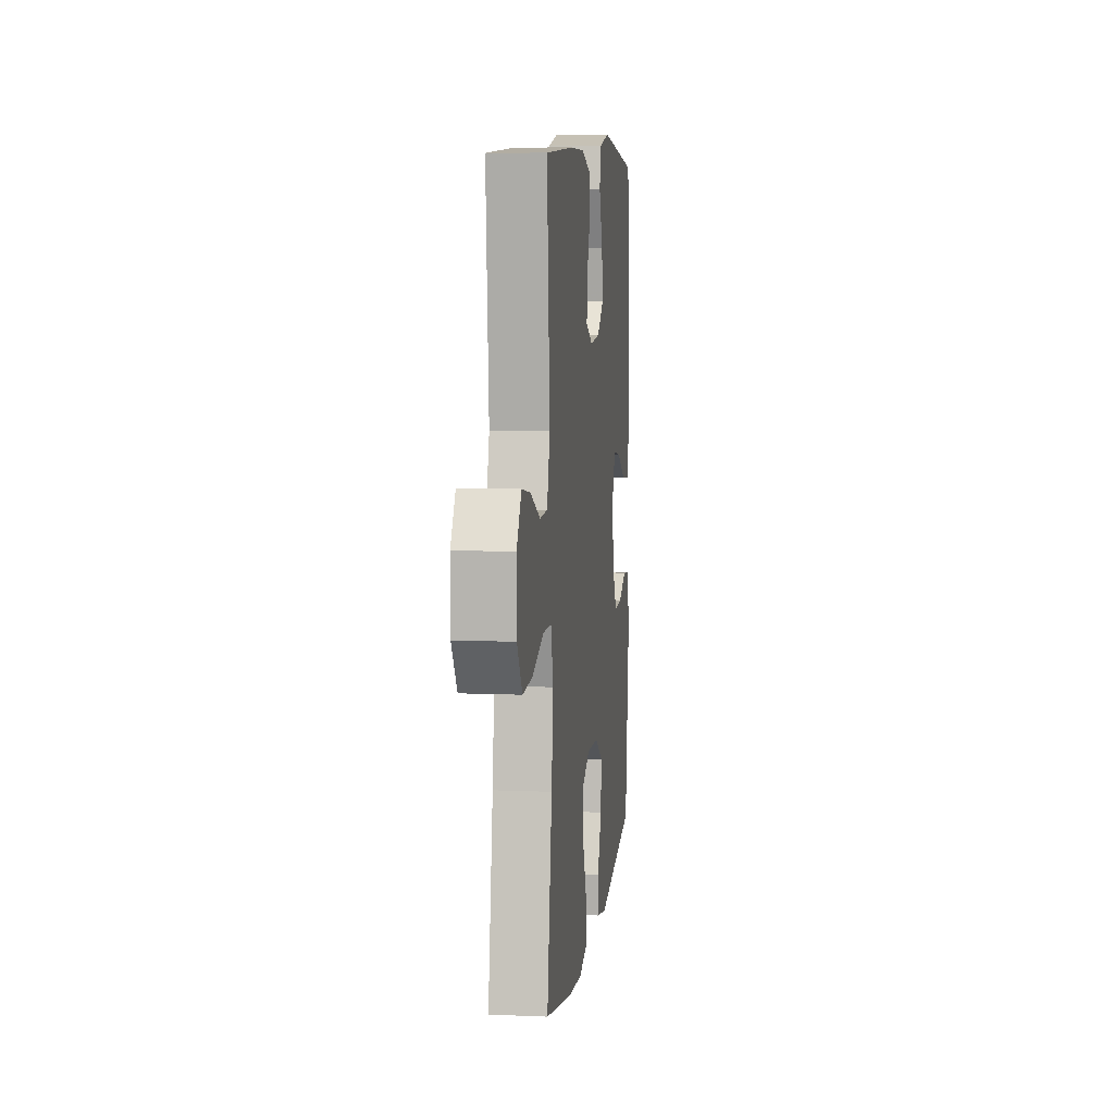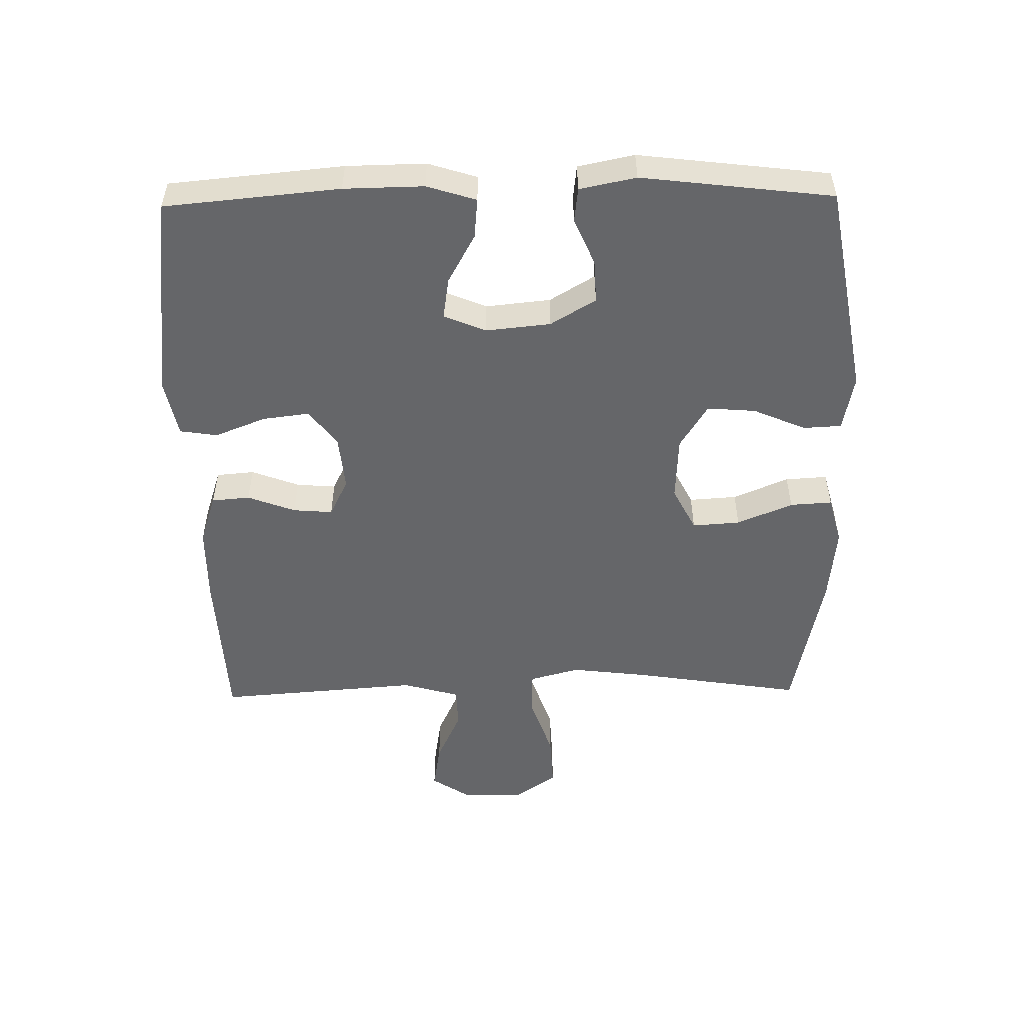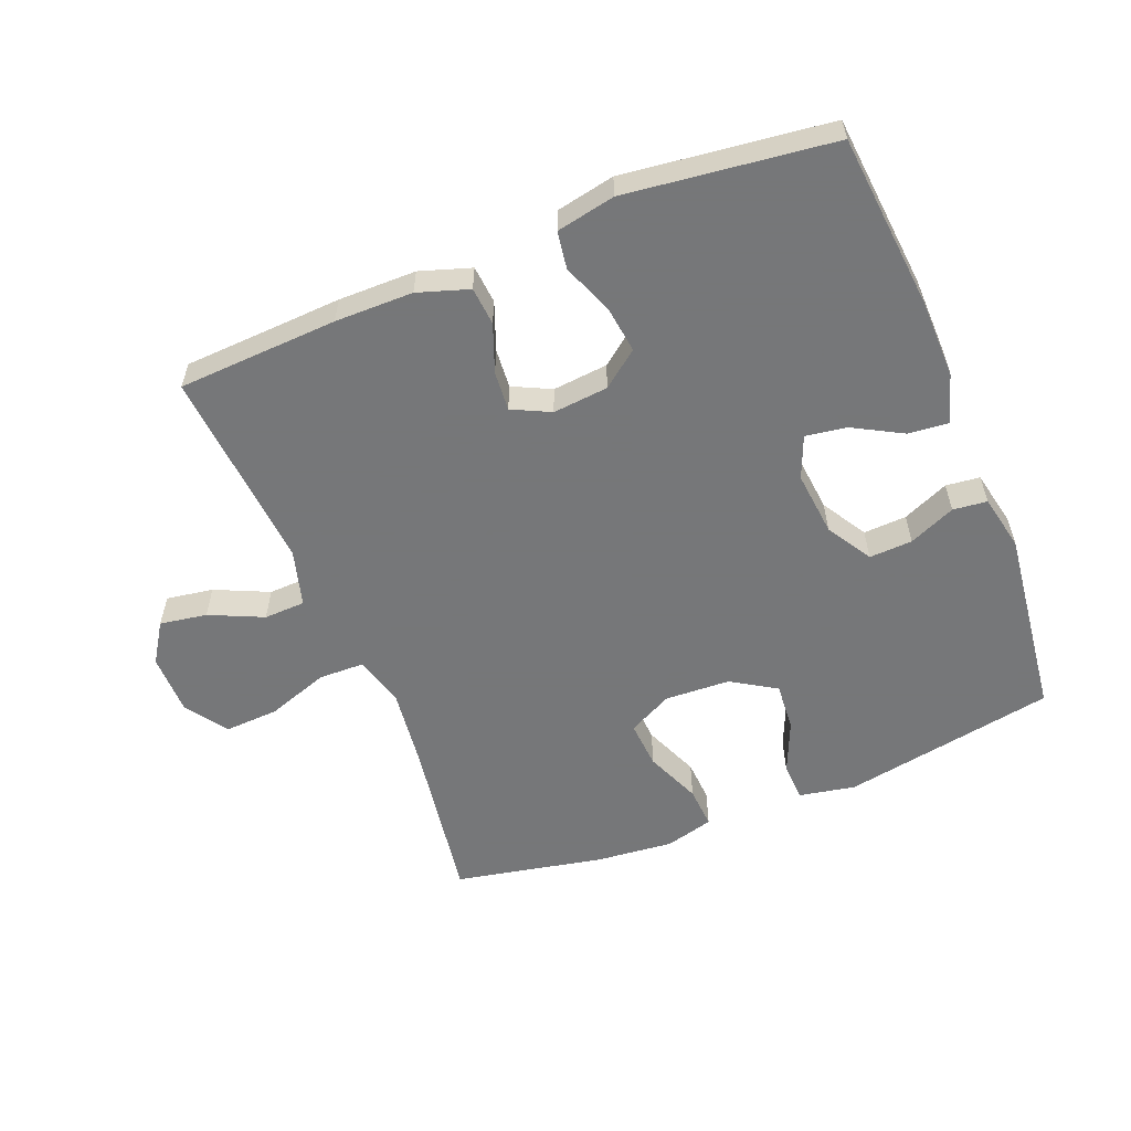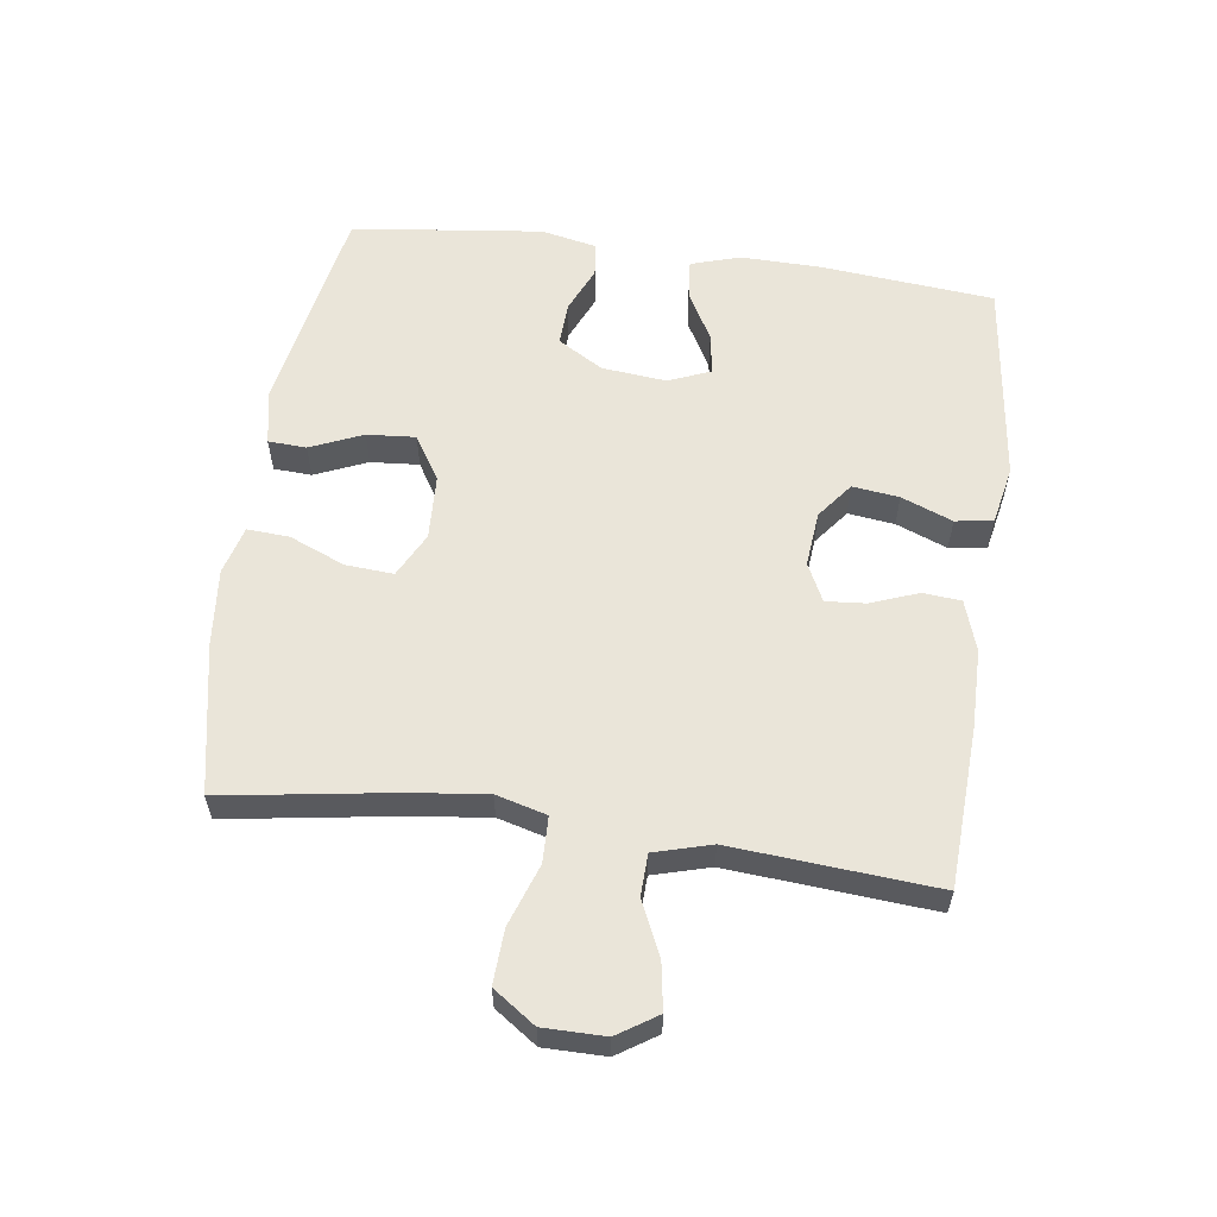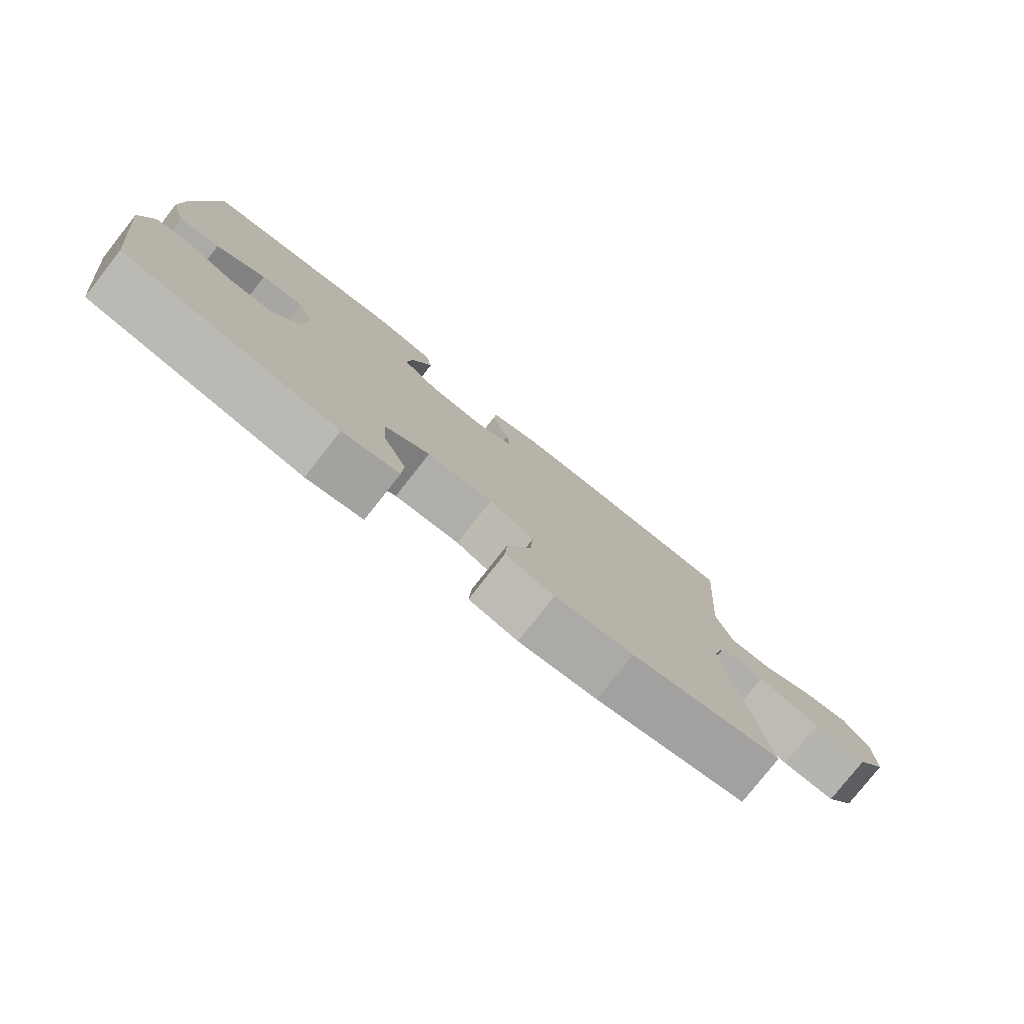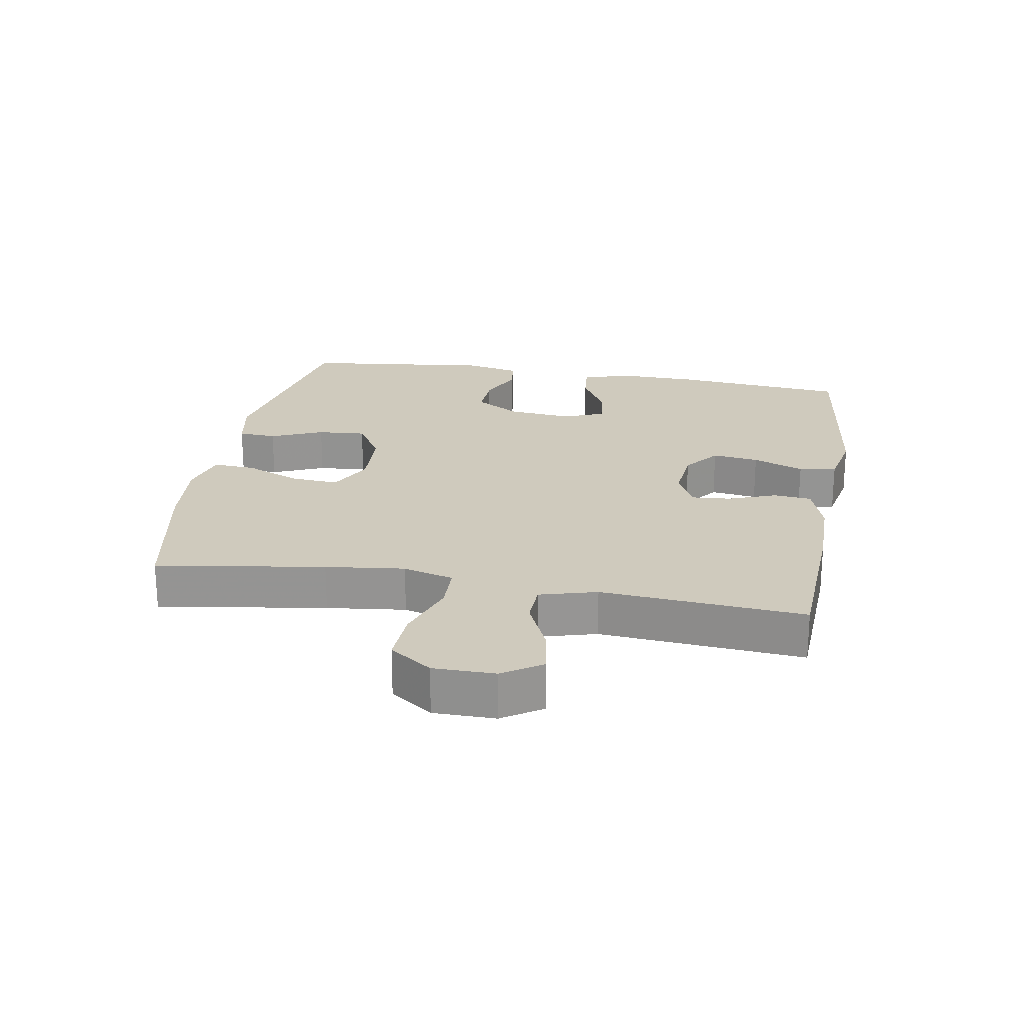
<metadata>
{"format":"obj","ext":"obj","renderer":"f3d","projection":"perspective","resolution":1024,"background":"white","views":[{"elev":7.8,"azim":-83.2,"up":"+Z"},{"elev":-51.8,"azim":91.0,"up":"+Y"},{"elev":-57.1,"azim":22.0,"up":"+Y"},{"elev":58.3,"azim":-82.0,"up":"+Y"},{"elev":-79.1,"azim":141.7,"up":"+Z"},{"elev":22.8,"azim":-80.0,"up":"+Y"}]}
</metadata>
<code>
v 0.5 0.07 -0.5
v 0.169 0.07 -0.559
v 0.082 0.07 -0.542
v 0.079 0.07 -0.483
v 0.114 0.07 -0.402
v 0.12 0.07 -0.327
v 0.051 0.07 -0.284
v -0.05 0.07 -0.279
v -0.119 0.07 -0.314
v -0.114 0.07 -0.388
v -0.078 0.07 -0.474
v -0.074 0.07 -0.539
v -0.149 0.07 -0.559
v -0.269 0.07 -0.547
v -0.5 0.07 -0.5
v -0.459 0.07 -0.24
v -0.444 0.07 -0.118
v -0.465 0.07 -0.04
v -0.536 0.07 -0.038
v -0.632 0.07 -0.071
v -0.716 0.07 -0.075
v -0.761 0.07 -0.01
v -0.761 0.07 0.085
v -0.721 0.07 0.146
v -0.648 0.07 0.134
v -0.565 0.07 0.096
v -0.501 0.07 0.098
v -0.476 0.07 0.186
v -0.5 0.07 0.5
v -0.252 0.07 0.512
v -0.131 0.07 0.511
v -0.052 0.07 0.485
v -0.047 0.07 0.426
v -0.075 0.07 0.352
v -0.08 0.07 0.291
v -0.021 0.07 0.262
v 0.065 0.07 0.27
v 0.121 0.07 0.313
v 0.112 0.07 0.385
v 0.081 0.07 0.464
v 0.09 0.07 0.522
v 0.181 0.07 0.54
v 0.5 0.07 0.5
v 0.525 0.07 0.23
v 0.527 0.07 0.107
v 0.503 0.07 0.031
v 0.441 0.07 0.037
v 0.365 0.07 0.079
v 0.301 0.07 0.089
v 0.274 0.07 0.024
v 0.284 0.07 -0.076
v 0.326 0.07 -0.146
v 0.393 0.07 -0.143
v 0.465 0.07 -0.112
v 0.518 0.07 -0.118
v 0.536 0.07 -0.205
v 0.5 0 -0.5
v 0.169 0 -0.559
v 0.082 0 -0.542
v 0.079 0 -0.483
v 0.114 0 -0.402
v 0.12 0 -0.327
v 0.051 0 -0.284
v -0.05 0 -0.279
v -0.119 0 -0.314
v -0.114 0 -0.388
v -0.078 0 -0.474
v -0.074 0 -0.539
v -0.149 0 -0.559
v -0.269 0 -0.547
v -0.5 0 -0.5
v -0.459 0 -0.24
v -0.444 0 -0.118
v -0.465 0 -0.04
v -0.536 0 -0.038
v -0.632 0 -0.071
v -0.716 0 -0.075
v -0.761 0 -0.01
v -0.761 0 0.085
v -0.721 0 0.146
v -0.648 0 0.134
v -0.565 0 0.096
v -0.501 0 0.098
v -0.476 0 0.186
v -0.5 0 0.5
v -0.252 0 0.512
v -0.131 0 0.511
v -0.052 0 0.485
v -0.047 0 0.426
v -0.075 0 0.352
v -0.08 0 0.291
v -0.021 0 0.262
v 0.065 0 0.27
v 0.121 0 0.313
v 0.112 0 0.385
v 0.081 0 0.464
v 0.09 0 0.522
v 0.181 0 0.54
v 0.5 0 0.5
v 0.525 0 0.23
v 0.527 0 0.107
v 0.503 0 0.031
v 0.441 0 0.037
v 0.365 0 0.079
v 0.301 0 0.089
v 0.274 0 0.024
v 0.284 0 -0.076
v 0.326 0 -0.146
v 0.393 0 -0.143
v 0.465 0 -0.112
v 0.518 0 -0.118
v 0.536 0 -0.205
f 3 4 5
f 2 3 5
f 1 2 5
f 56 1 5
f 55 56 5
f 54 55 5
f 53 54 5
f 52 53 5 6
f 51 52 6 7
f 50 51 7 8
f 49 50 8 9
f 46 47 48
f 45 46 48
f 44 45 48
f 43 44 48
f 42 43 48
f 41 42 48
f 40 41 48
f 39 40 48
f 38 39 48 49
f 37 38 49 9
f 32 33 34
f 31 32 34
f 30 31 34
f 29 30 34
f 28 29 34
f 27 28 34 35
f 24 25 26
f 23 24 26
f 22 23 26
f 21 22 26
f 20 21 26
f 19 20 26
f 18 19 26 27
f 27 35 36
f 18 27 36
f 17 18 36
f 14 15 16
f 13 14 16
f 12 13 16
f 11 12 16
f 10 11 16
f 9 10 16 17
f 9 17 36 37
f 61 60 59
f 61 59 58
f 61 58 57
f 61 57 112
f 61 112 111
f 61 111 110
f 61 110 109
f 62 61 109 108
f 63 62 108 107
f 64 63 107 106
f 65 64 106 105
f 104 103 102
f 104 102 101
f 104 101 100
f 104 100 99
f 104 99 98
f 104 98 97
f 104 97 96
f 104 96 95
f 105 104 95 94
f 65 105 94 93
f 90 89 88
f 90 88 87
f 90 87 86
f 90 86 85
f 90 85 84
f 91 90 84 83
f 82 81 80
f 82 80 79
f 82 79 78
f 82 78 77
f 82 77 76
f 82 76 75
f 83 82 75 74
f 92 91 83
f 92 83 74
f 92 74 73
f 72 71 70
f 72 70 69
f 72 69 68
f 72 68 67
f 72 67 66
f 73 72 66 65
f 93 92 73 65
f 1 57 58 2
f 2 58 59 3
f 3 59 60 4
f 4 60 61 5
f 5 61 62 6
f 6 62 63 7
f 7 63 64 8
f 8 64 65 9
f 9 65 66 10
f 10 66 67 11
f 11 67 68 12
f 12 68 69 13
f 13 69 70 14
f 14 70 71 15
f 15 71 72 16
f 16 72 73 17
f 17 73 74 18
f 18 74 75 19
f 19 75 76 20
f 20 76 77 21
f 21 77 78 22
f 22 78 79 23
f 23 79 80 24
f 24 80 81 25
f 25 81 82 26
f 26 82 83 27
f 27 83 84 28
f 28 84 85 29
f 29 85 86 30
f 30 86 87 31
f 31 87 88 32
f 32 88 89 33
f 33 89 90 34
f 34 90 91 35
f 35 91 92 36
f 36 92 93 37
f 37 93 94 38
f 38 94 95 39
f 39 95 96 40
f 40 96 97 41
f 41 97 98 42
f 42 98 99 43
f 43 99 100 44
f 44 100 101 45
f 45 101 102 46
f 46 102 103 47
f 47 103 104 48
f 48 104 105 49
f 49 105 106 50
f 50 106 107 51
f 51 107 108 52
f 52 108 109 53
f 53 109 110 54
f 54 110 111 55
f 55 111 112 56
f 56 112 57 1

</code>
